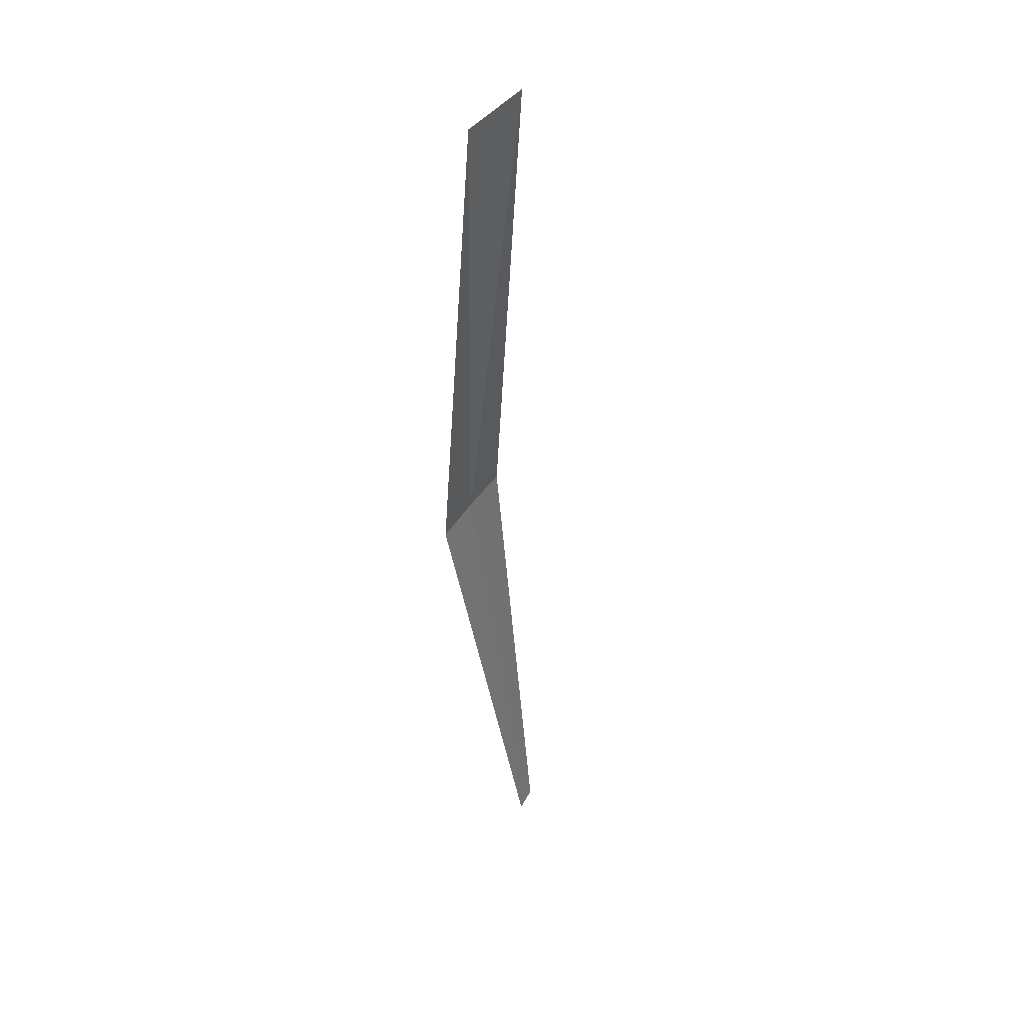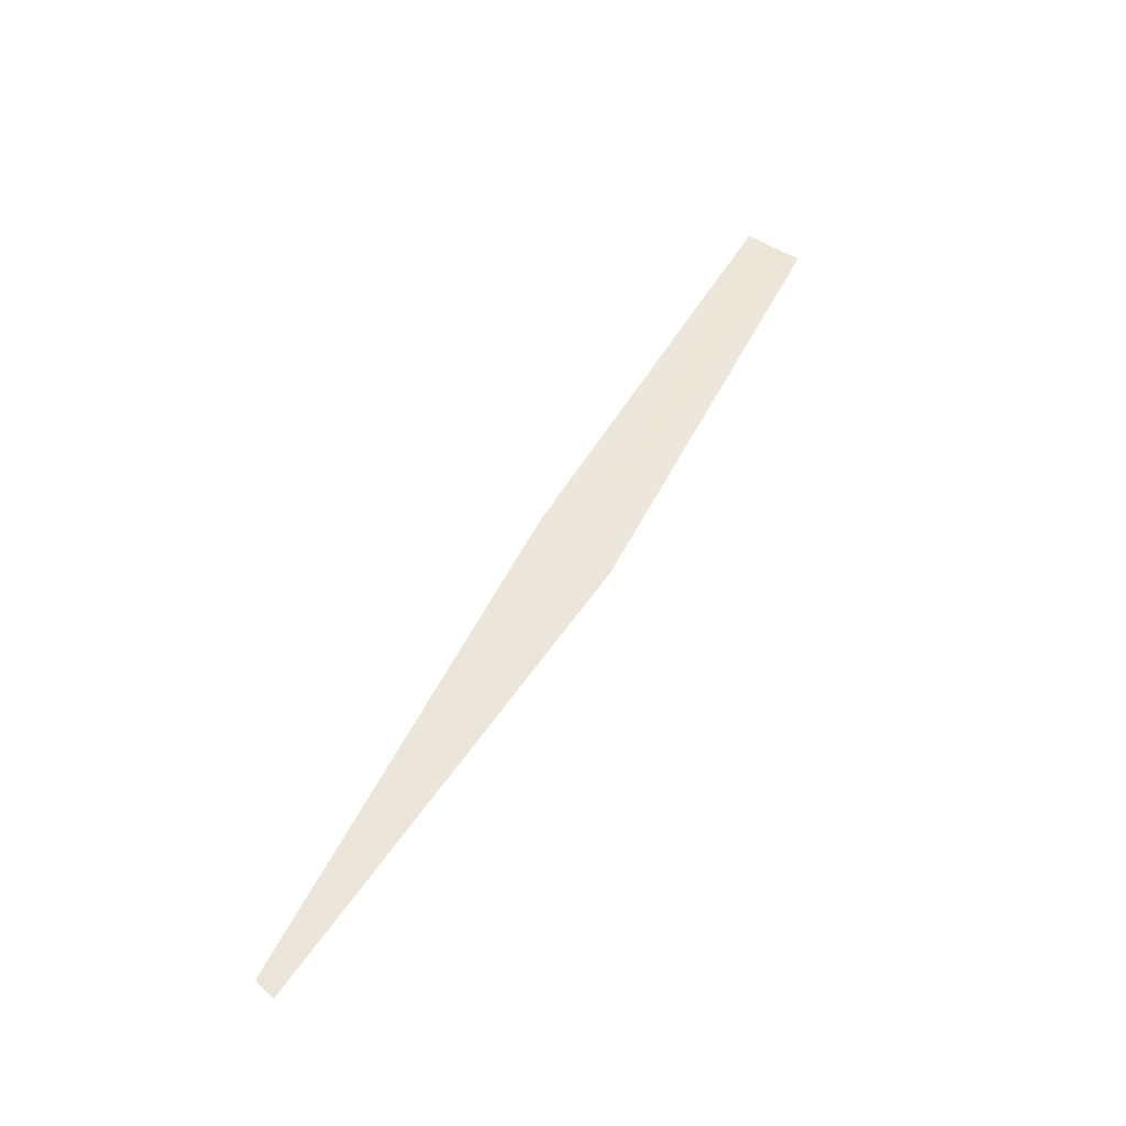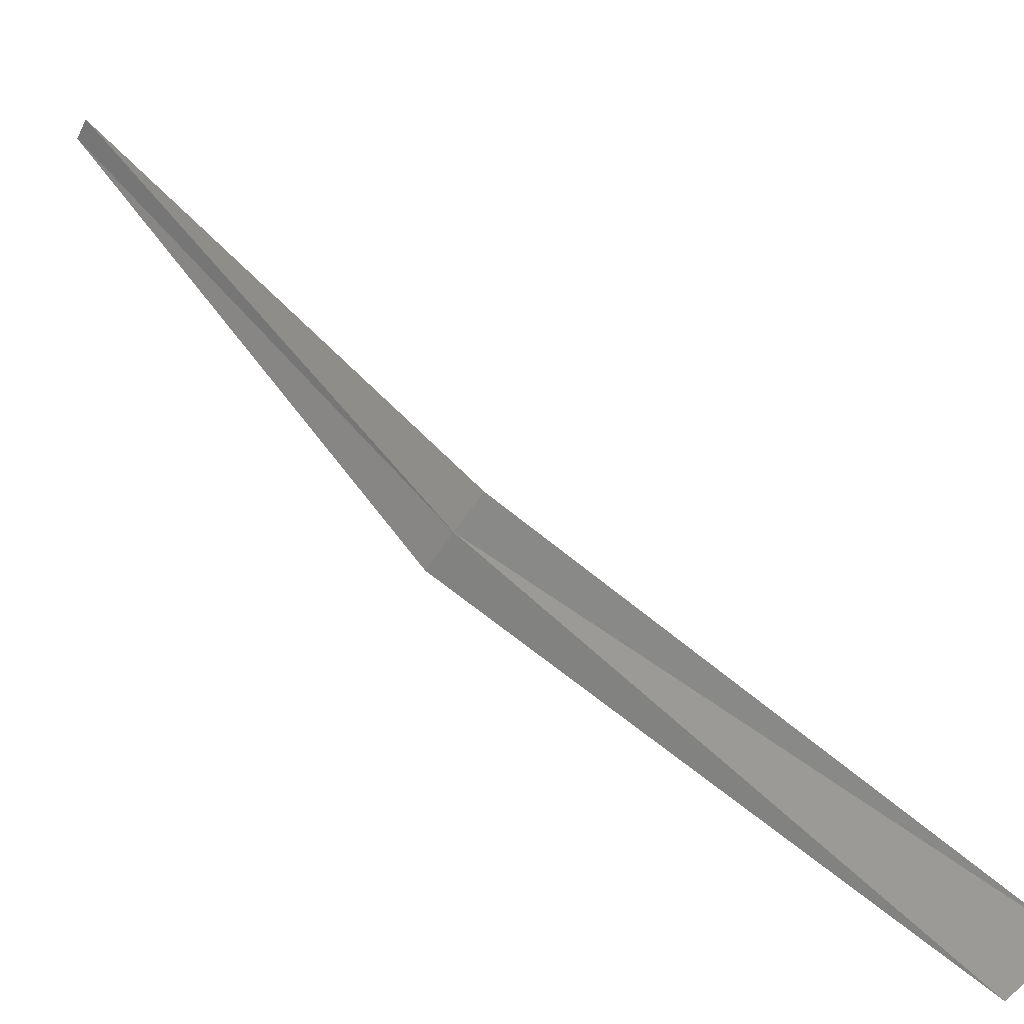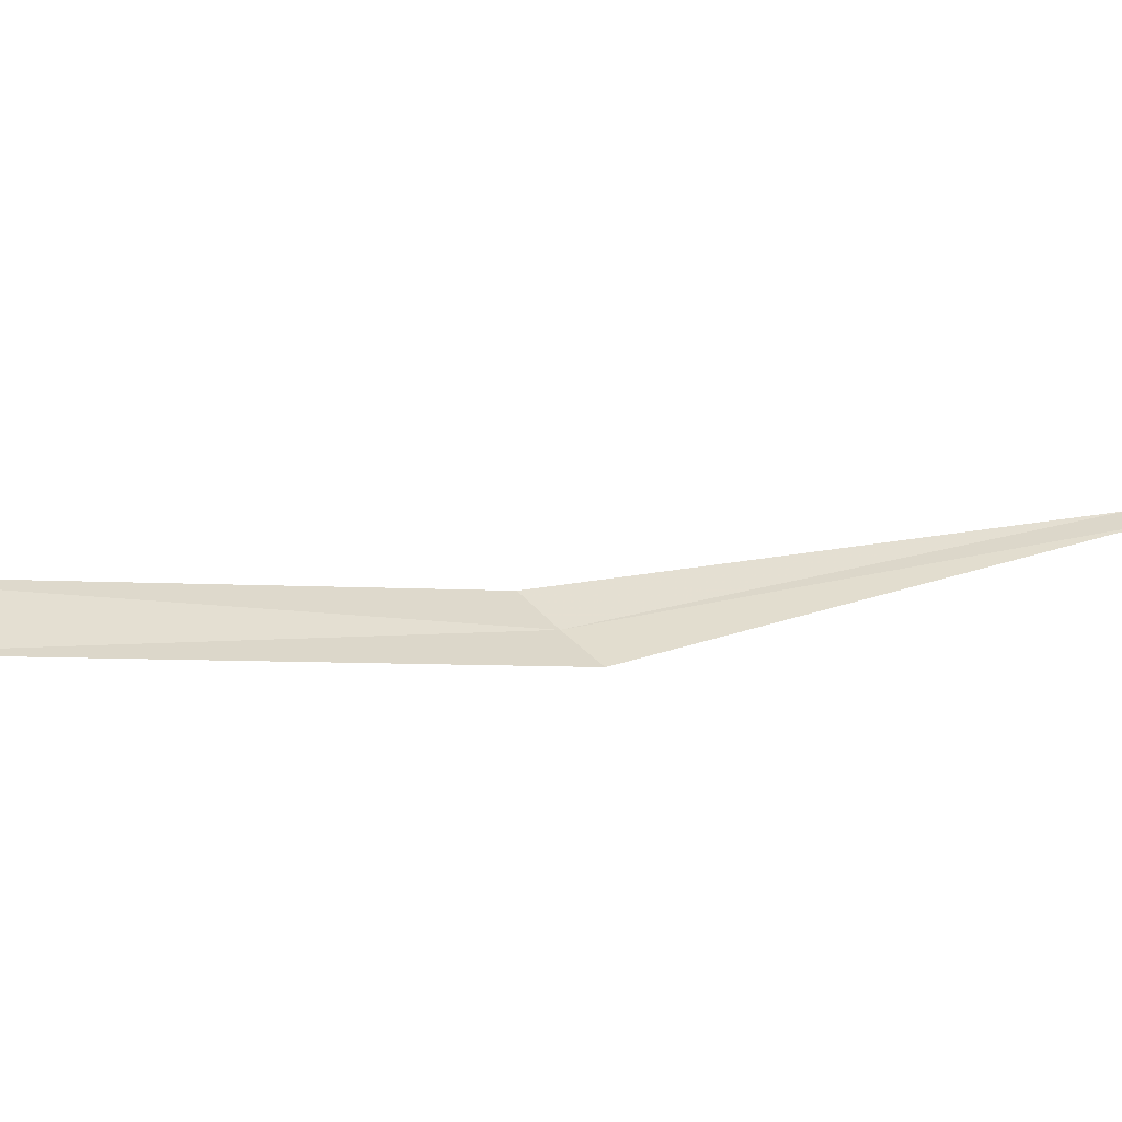
<metadata>
{"format":"obj","ext":"obj","renderer":"f3d","projection":"perspective","resolution":1024,"background":"white","views":[{"elev":9.8,"azim":-142.9,"up":"+Y"},{"elev":-15.8,"azim":87.2,"up":"+Y"},{"elev":10.5,"azim":153.0,"up":"+Z"},{"elev":-54.8,"azim":-85.8,"up":"+Z"}]}
</metadata>
<code>
v 2.858 3.411 1.938
v 2.853 3.42 1.933
v 2.858 3.412 1.939
v 2.853 3.42 1.932
v 2.858 3.411 1.937
v 2.86 3.402 1.943
v 2.86 3.402 1.944
f 1 2 3
f 1 4 2
f 1 6 5
f 1 3 7
f 1 5 4
f 1 7 6

</code>
